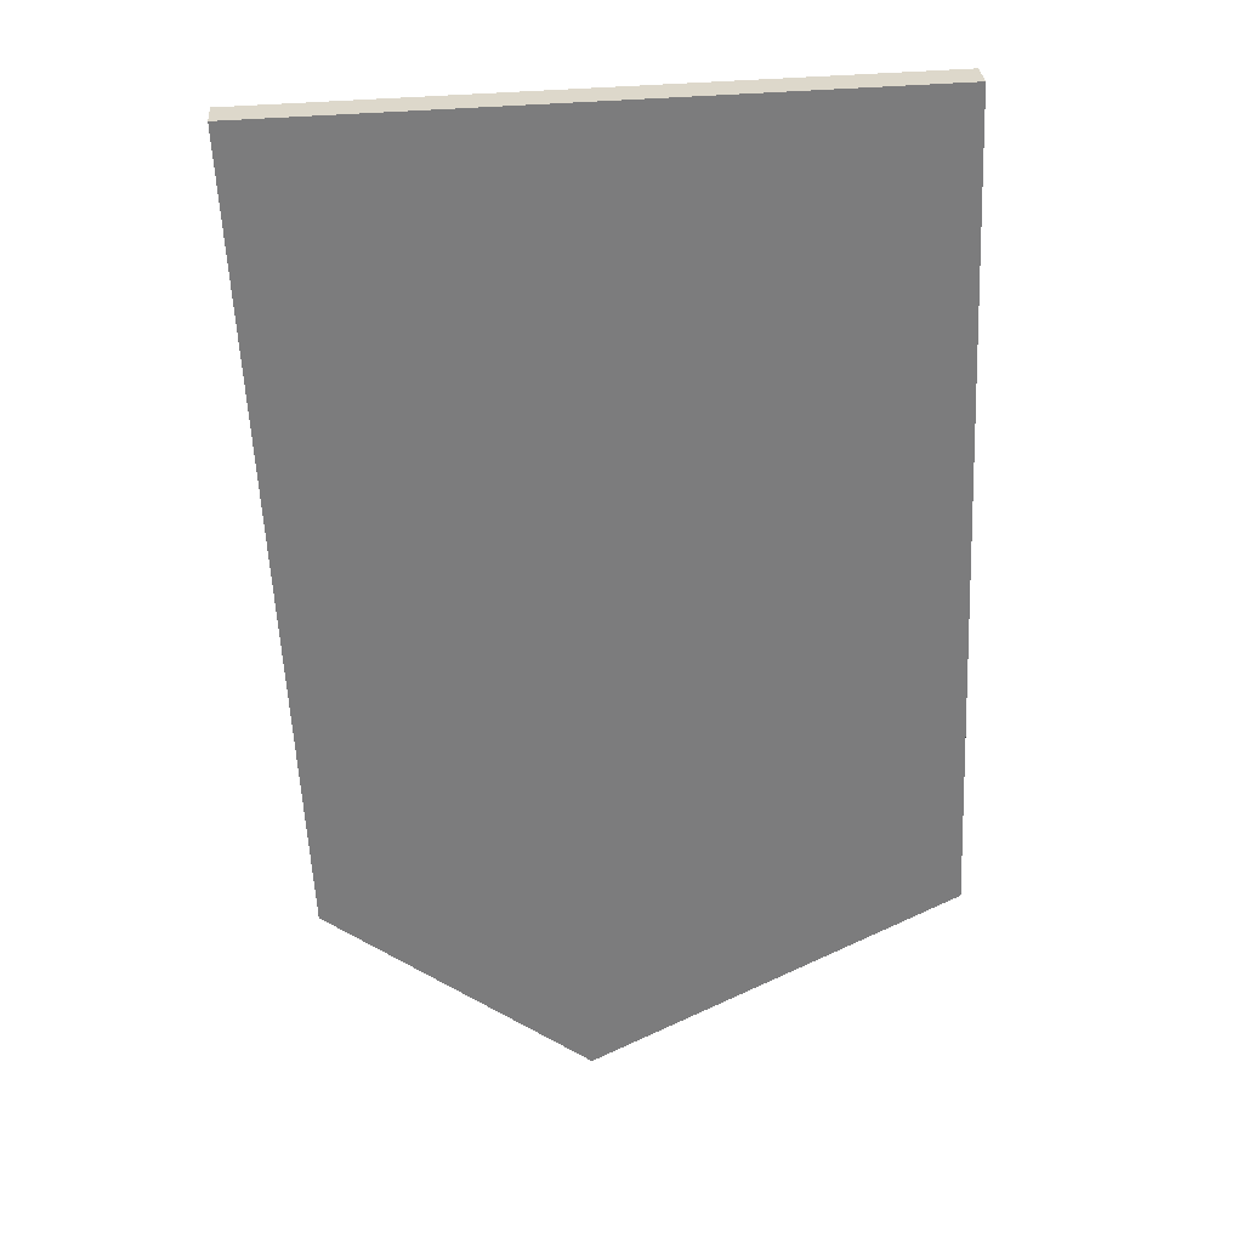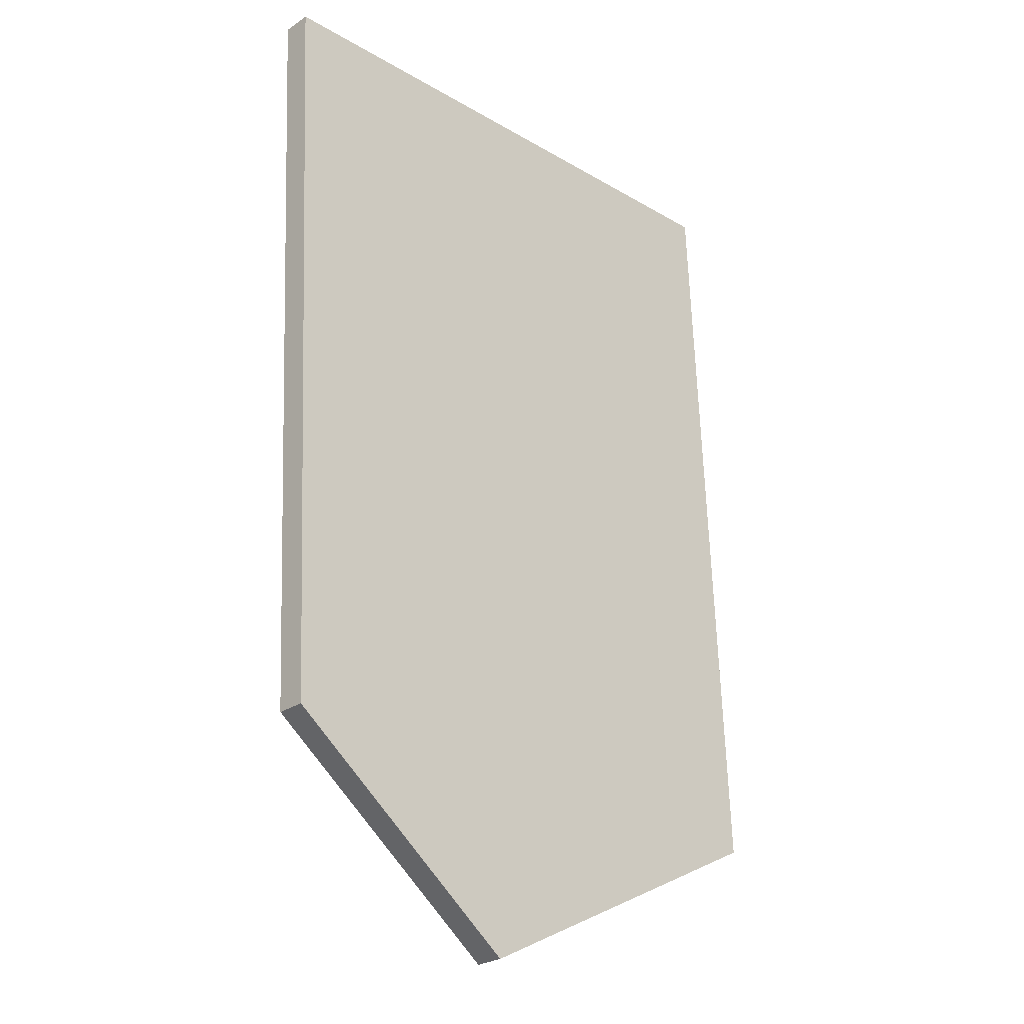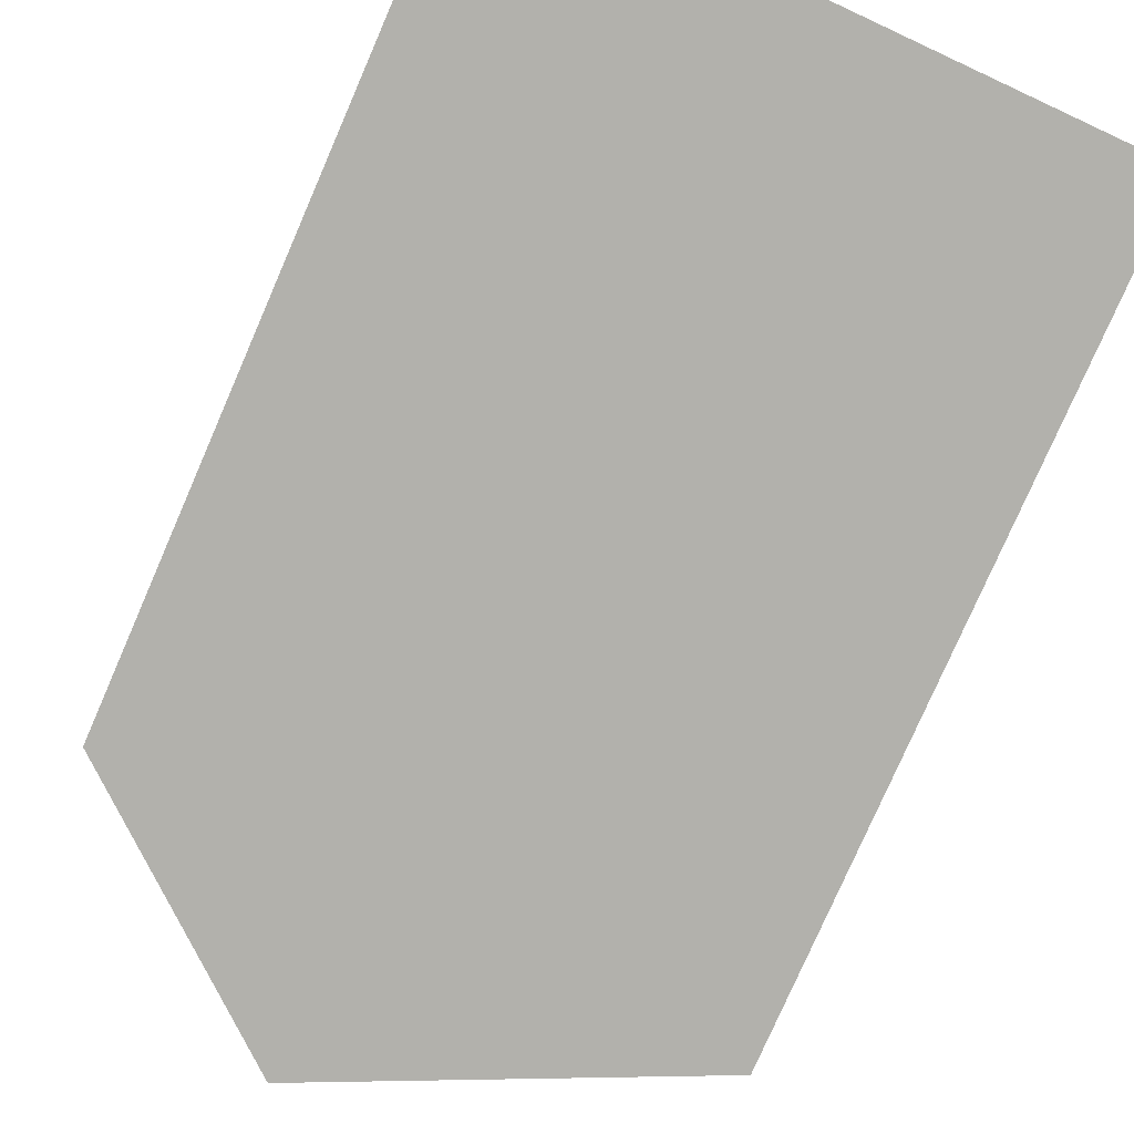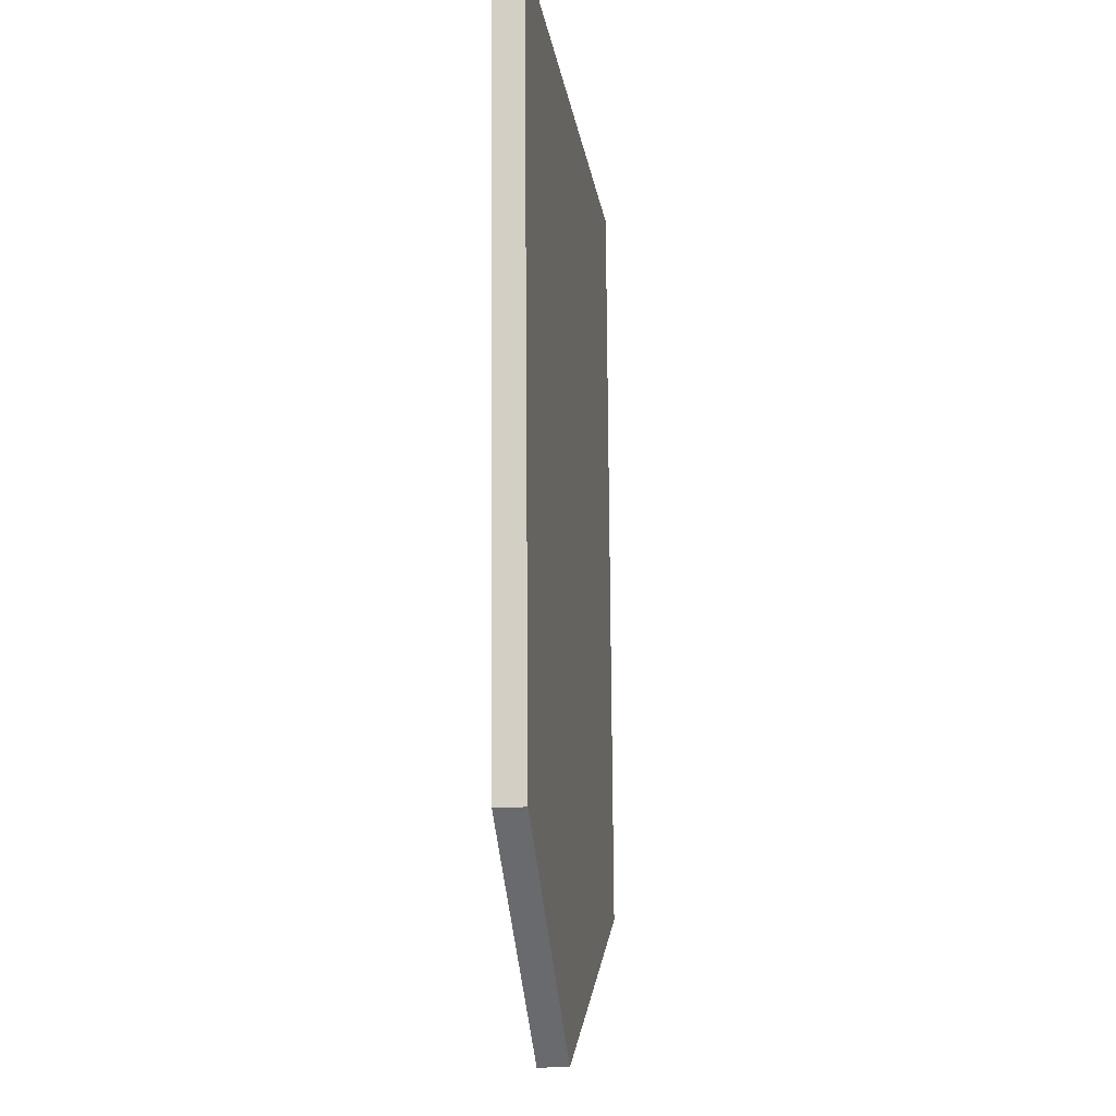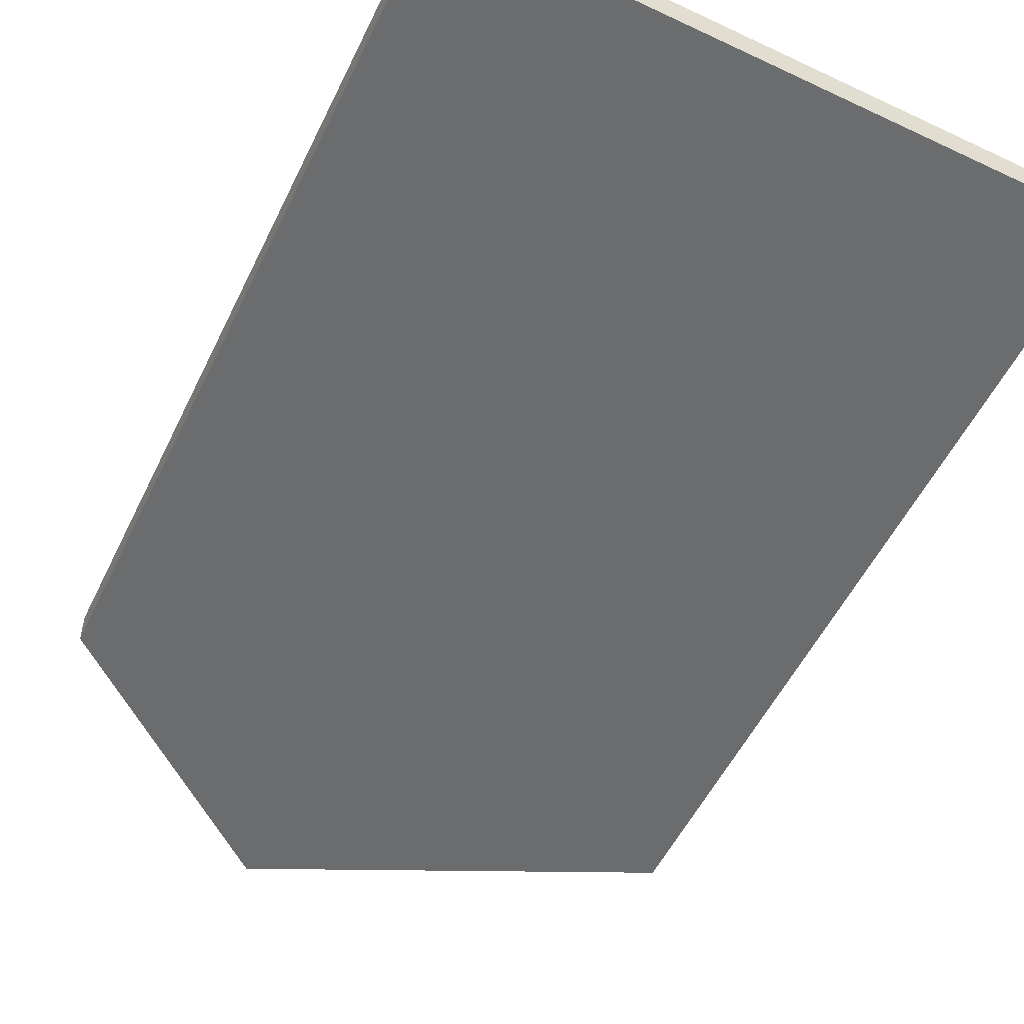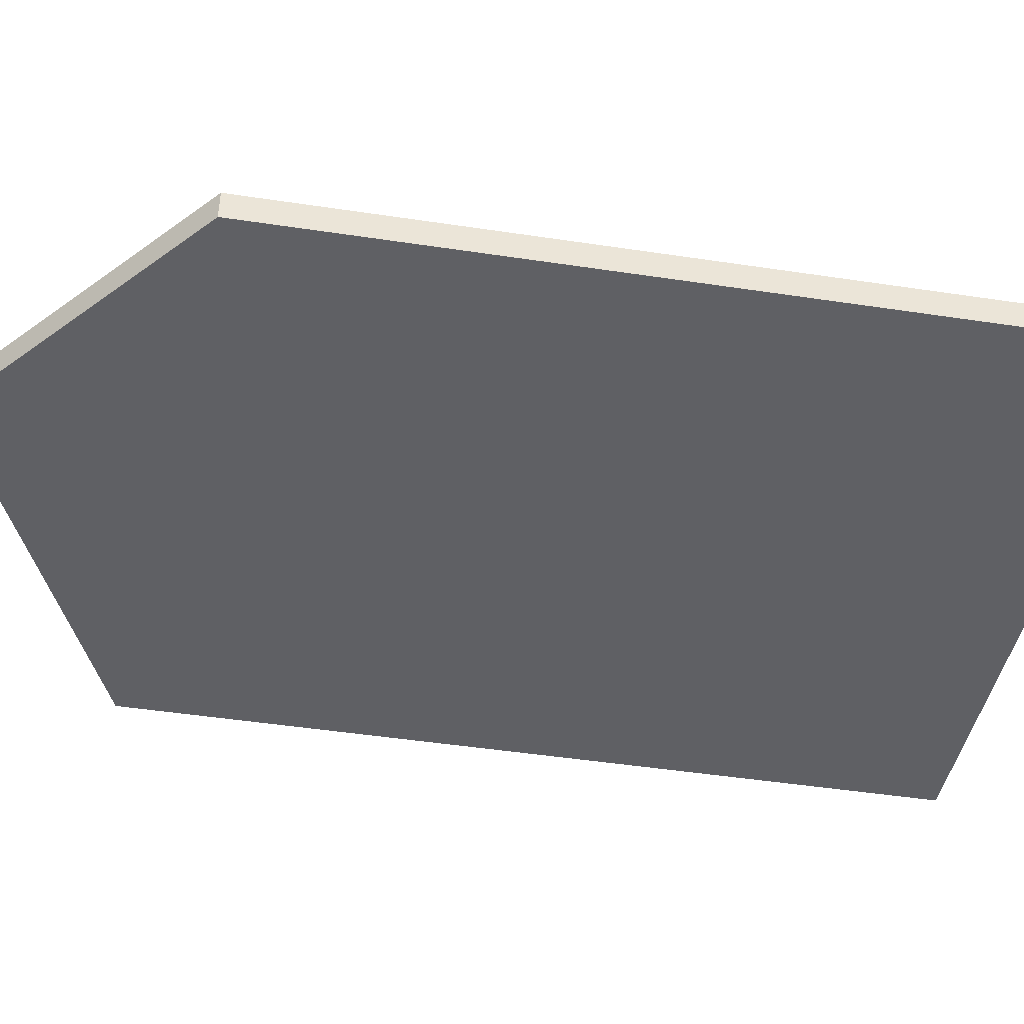
<metadata>
{"format":"obj","ext":"obj","renderer":"f3d","projection":"perspective","resolution":1024,"background":"white","views":[{"elev":31.5,"azim":175.5,"up":"+Y"},{"elev":-26.6,"azim":136.2,"up":"+Y"},{"elev":-78.9,"azim":153.7,"up":"+Z"},{"elev":-16.8,"azim":98.1,"up":"+Y"},{"elev":-53.6,"azim":151.9,"up":"+Z"},{"elev":-44.8,"azim":77.2,"up":"+Z"}]}
</metadata>
<code>
o LM_L_LB2_Layer1
v 13.05 -55.82 -4.451
v 13.05 -55.82 -0.4632
v 46.25 -30.69 -0.4632
v -33.03 -32.04 -4.451
v 13.05 -55.82 -4.451
v 46.25 -30.69 -4.451
v 46.25 -30.69 -4.451
v 13.05 -55.82 -4.451
v 46.25 -30.69 -0.4632
v -33.03 -32.04 -4.451
v -28.32 73.21 -4.451
v -33.03 -32.04 -0.4632
v -33.03 -32.04 -4.451
v 46.25 -30.69 -4.451
v -28.32 73.21 -4.451
v 46.25 -30.69 -4.451
v 46.25 -30.69 -0.4632
v 51.22 71.26 -0.4632
v -28.32 73.21 -0.4632
v -28.32 73.21 -4.451
v 51.22 71.26 -4.451
v 51.22 71.26 -4.451
v 46.25 -30.69 -4.451
v 51.22 71.26 -0.4632
v -28.32 73.21 -4.451
v 51.22 71.26 -4.451
v -28.32 73.21 -0.4632
v 51.22 71.26 -4.451
v 51.22 71.26 -0.4632
v -28.32 73.21 -0.4632
f 3 2 1
f 6 5 4
f 9 8 7
f 12 11 10
f 15 14 13
f 18 17 16
f 12 19 11
f 21 6 20
f 24 23 22
f 27 26 25
f 30 29 28

</code>
